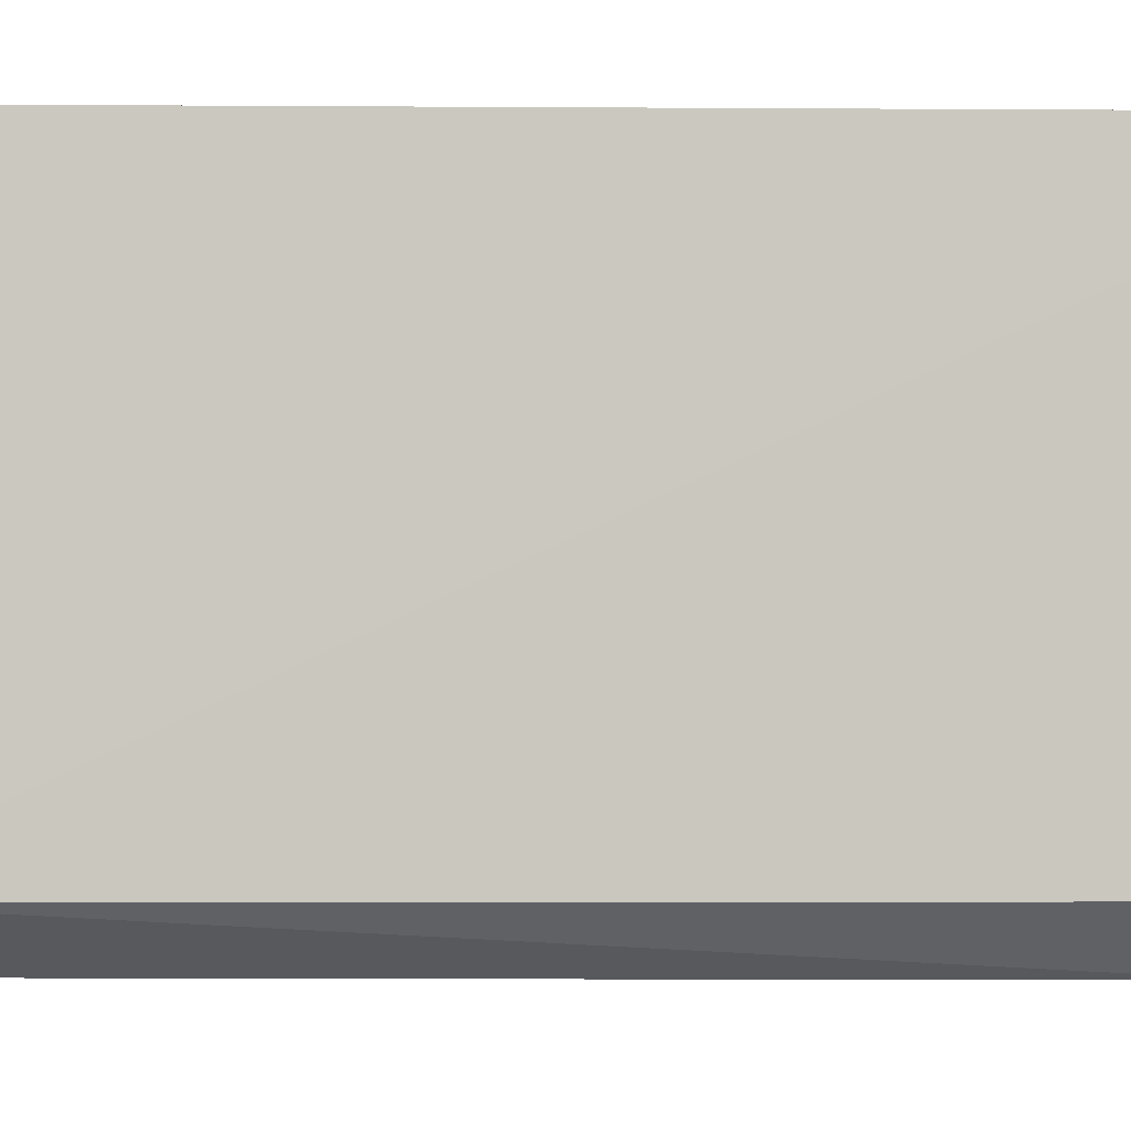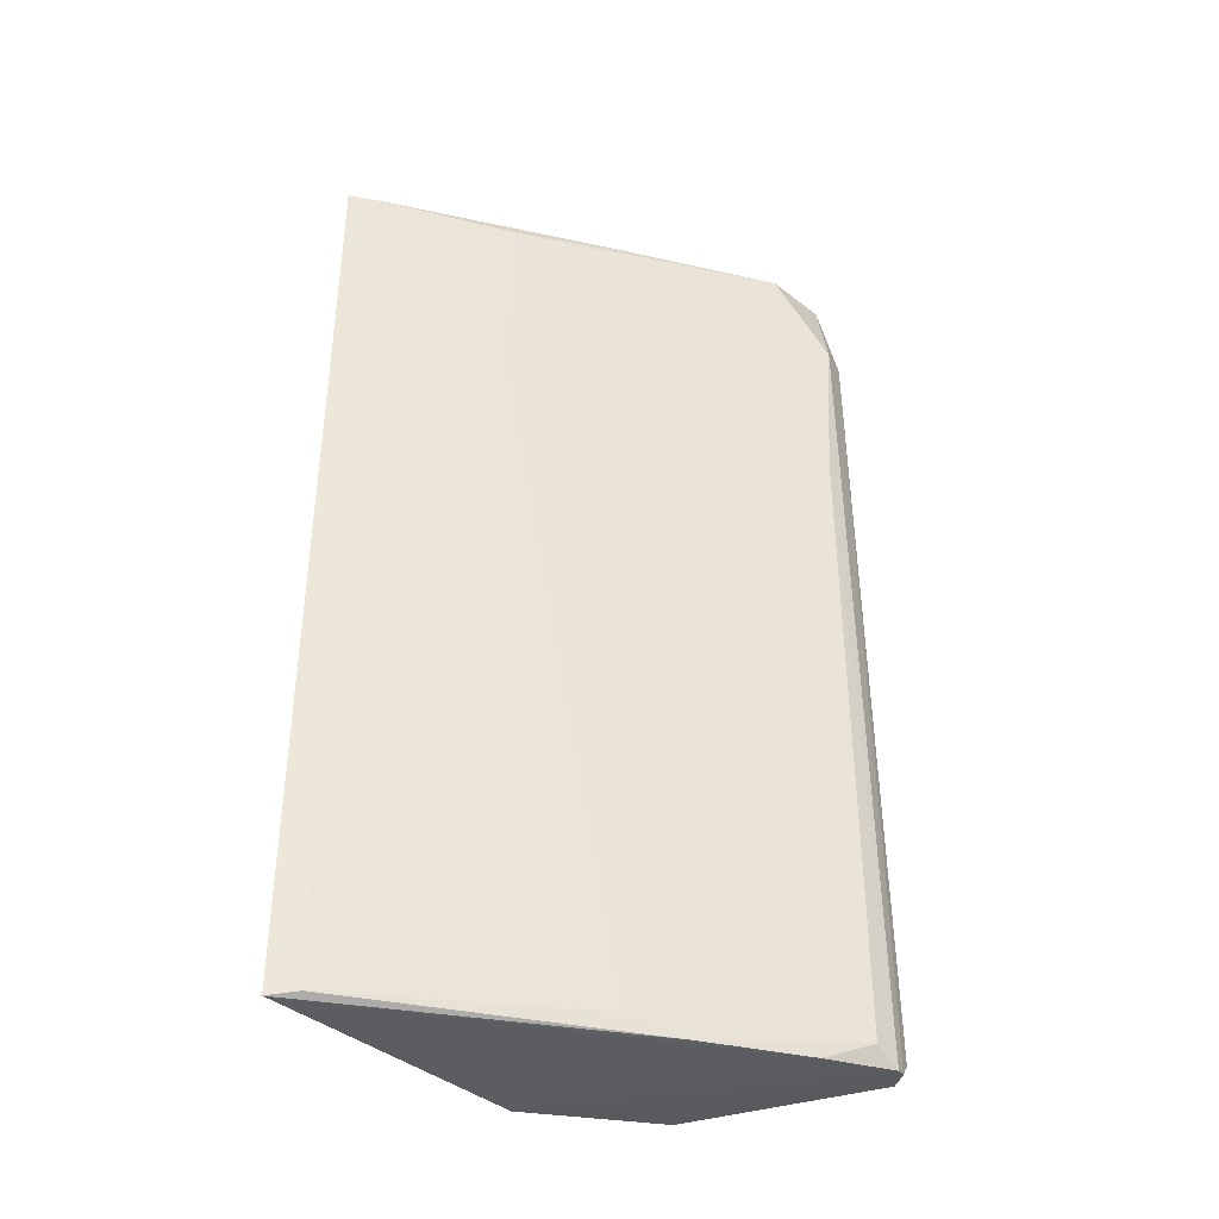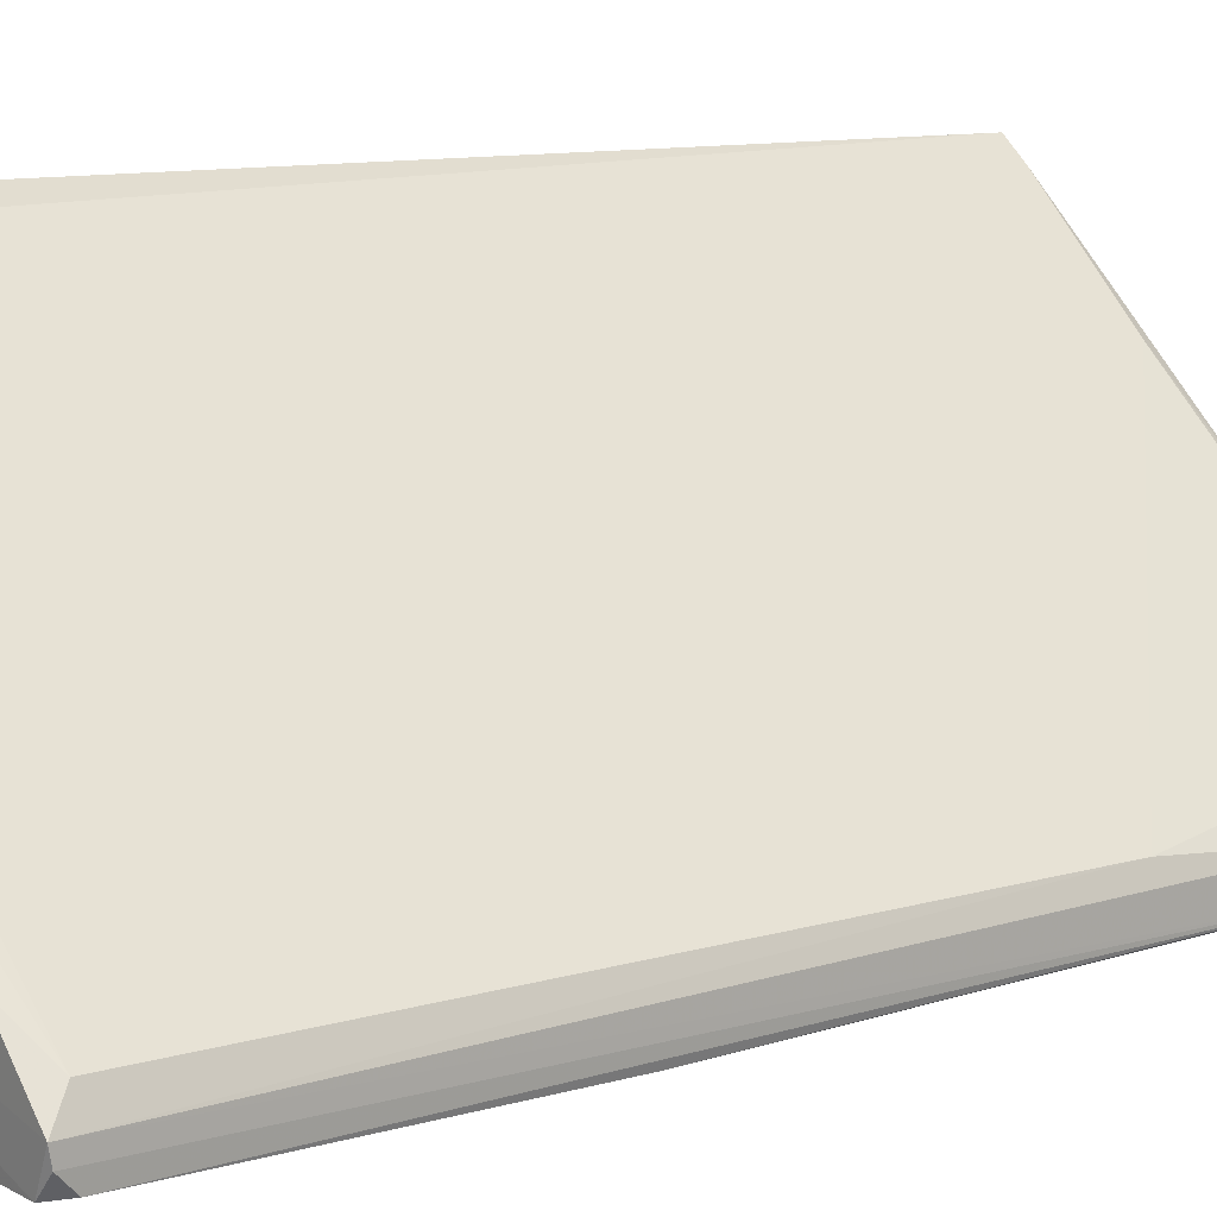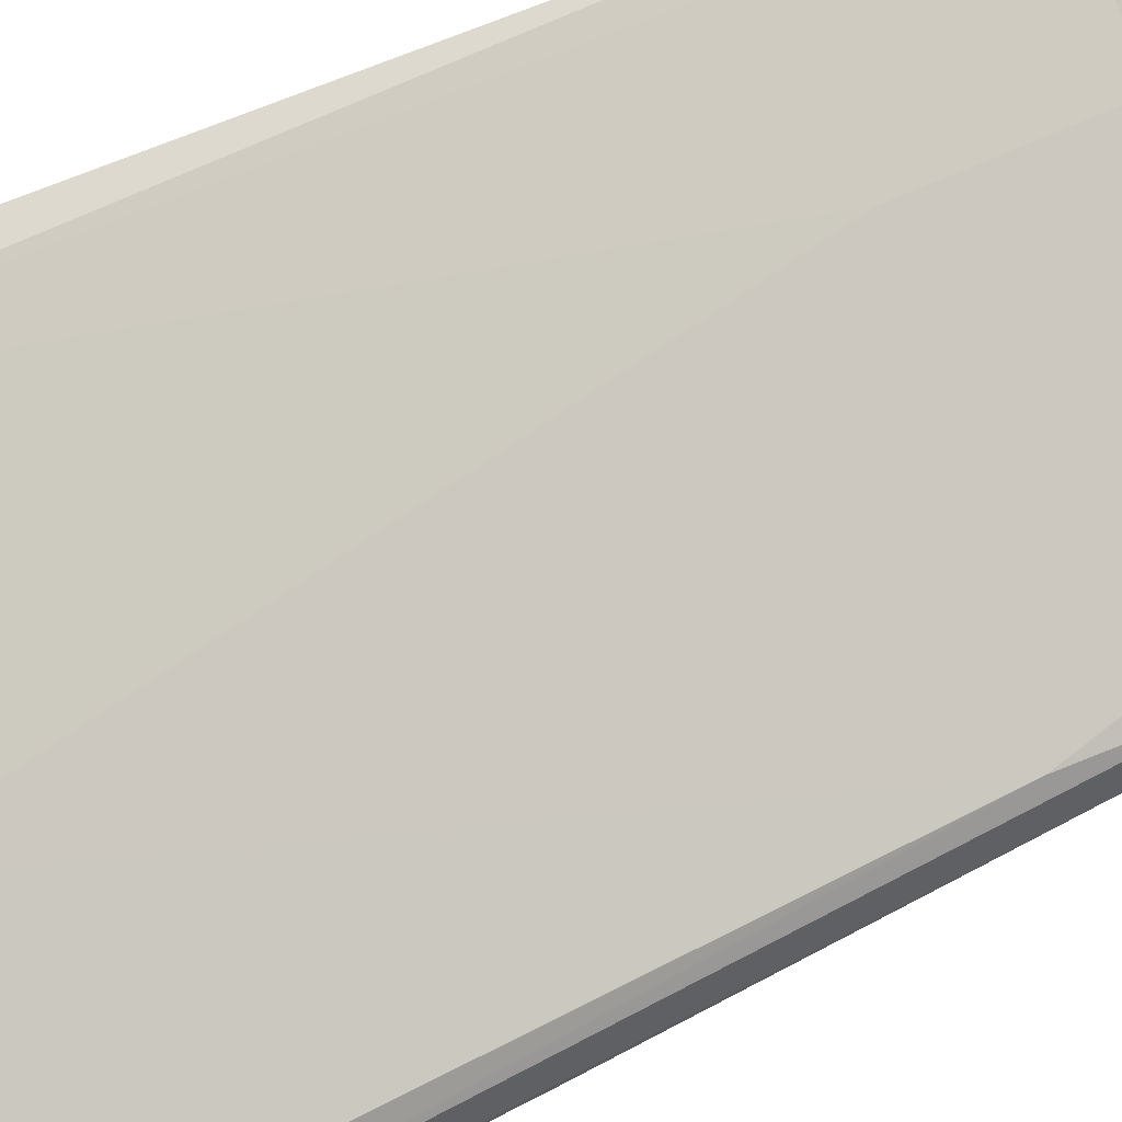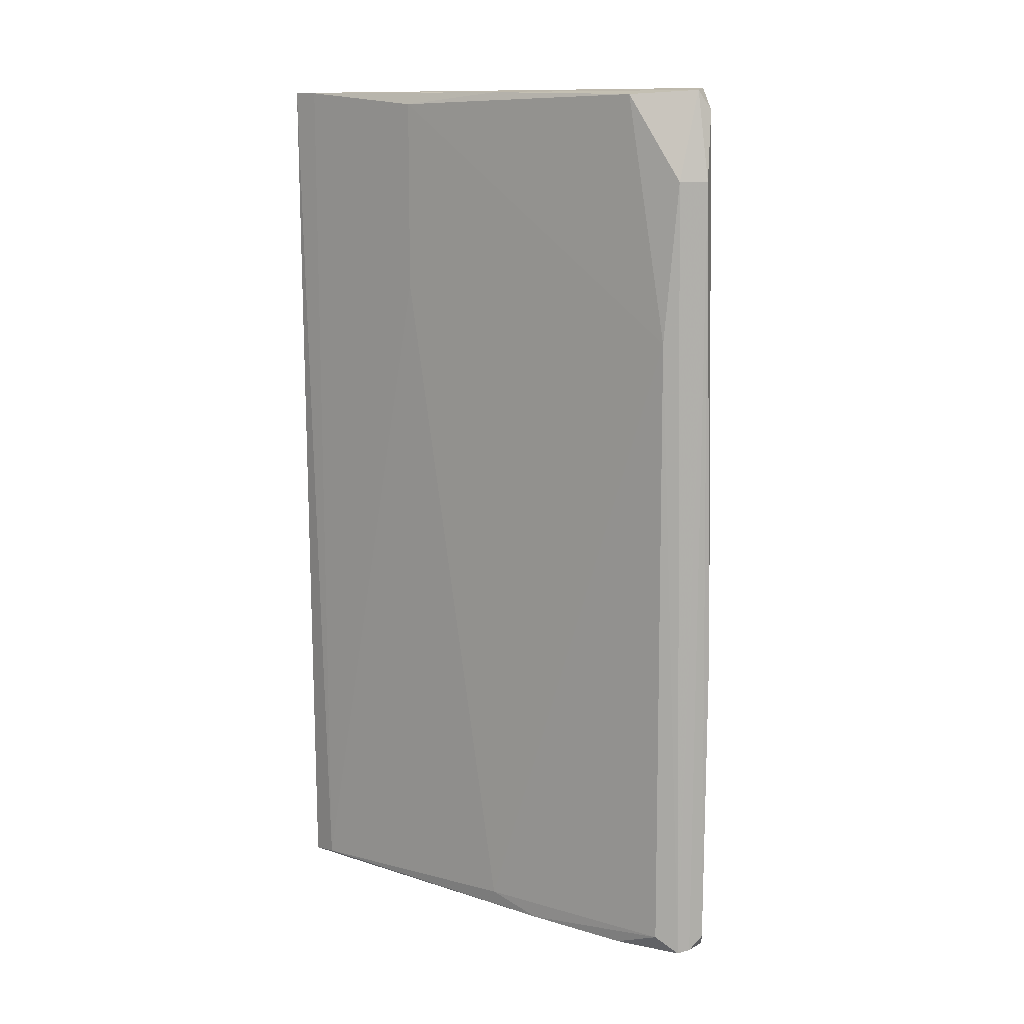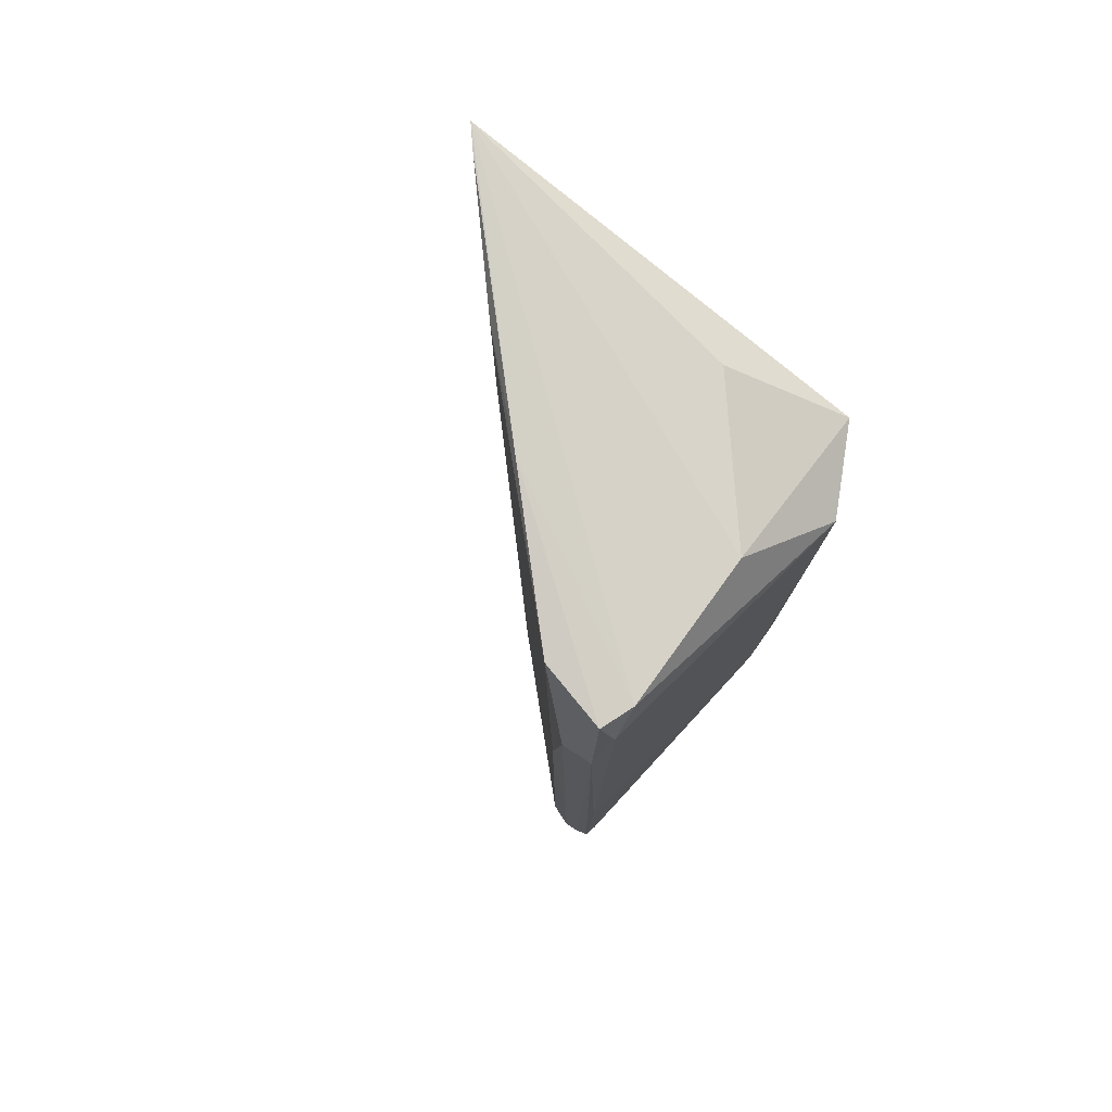
<metadata>
{"format":"obj","ext":"obj","renderer":"f3d","projection":"perspective","resolution":1024,"background":"white","views":[{"elev":-3.5,"azim":-90.1,"up":"+Z"},{"elev":-38.3,"azim":28.1,"up":"+Y"},{"elev":9.1,"azim":50.7,"up":"+Z"},{"elev":42.9,"azim":57.2,"up":"+Z"},{"elev":12.0,"azim":81.2,"up":"+Y"},{"elev":78.7,"azim":125.4,"up":"+Y"}]}
</metadata>
<code>
v 0.02987 -0.02032 0.06978
v 0.05274 -0.07554 0.04725
v 0.05137 -0.02029 0.04665
v 0.03528 -0.02467 0.04316
v 0.03037 -0.06937 0.04565
v 0.0526 -0.0745 0.0456
v 0.03297 -0.0206 0.05208
v 0.05025 -0.02053 0.05066
v 0.0296 -0.07604 0.06949
v 0.05246 -0.02572 0.04624
v 0.03285 -0.0694 0.04318
v 0.04057 -0.0203 0.04583
v 0.03035 -0.02466 0.04563
v 0.04269 -0.02036 0.05781
v 0.04276 -0.07476 0.05794
v 0.05271 -0.07537 0.04646
v 0.05253 -0.02573 0.04799
v 0.05241 -0.05542 0.04548
v 0.05123 -0.02146 0.04581
v 0.03721 -0.06033 0.04309
v 0.03308 -0.07535 0.05214
v 0.04951 -0.02015 0.0459
v 0.04518 -0.07573 0.05548
v 0.03784 -0.0211 0.06285
v 0.03936 -0.07489 0.04585
v 0.05224 -0.07453 0.04864
v 0.05178 -0.07537 0.04544
v 0.04998 -0.0757 0.05065
v 0.03119 -0.07572 0.06854
v 0.03121 -0.02035 0.06866
v 0.05225 -0.03551 0.04879
v 0.03781 -0.03306 0.06285
f 12 7 1
f 13 1 7
f 13 9 1
f 13 5 9
f 13 11 5
f 13 4 11
f 13 12 4
f 13 7 12
f 14 8 3
f 16 10 2
f 16 6 10
f 17 2 10
f 17 10 3
f 17 3 8
f 18 10 6
f 19 3 10
f 19 18 4
f 19 10 18
f 20 11 4
f 20 4 18
f 21 9 5
f 21 5 11
f 22 12 1
f 22 3 19
f 22 19 4
f 22 4 12
f 22 14 3
f 22 1 14
f 24 8 14
f 25 21 11
f 26 15 23
f 27 11 20
f 27 25 11
f 27 6 16
f 27 16 2
f 27 2 21
f 27 21 25
f 27 20 18
f 27 18 6
f 28 21 2
f 28 9 21
f 28 23 9
f 28 26 23
f 28 2 26
f 29 23 15
f 29 9 23
f 29 1 9
f 30 24 14
f 30 14 1
f 30 1 29
f 31 17 8
f 31 8 24
f 31 15 26
f 31 26 2
f 31 2 17
f 32 29 15
f 32 30 29
f 32 24 30
f 32 31 24
f 32 15 31

</code>
